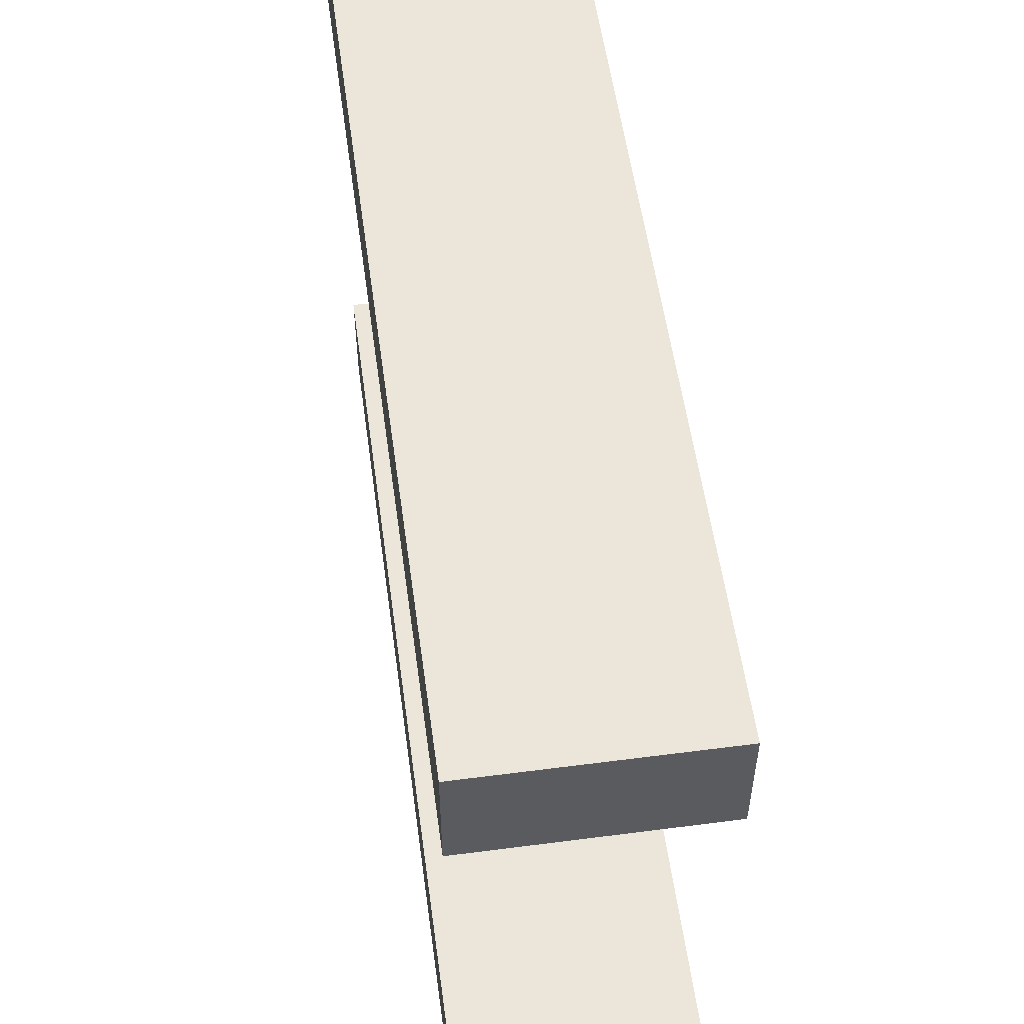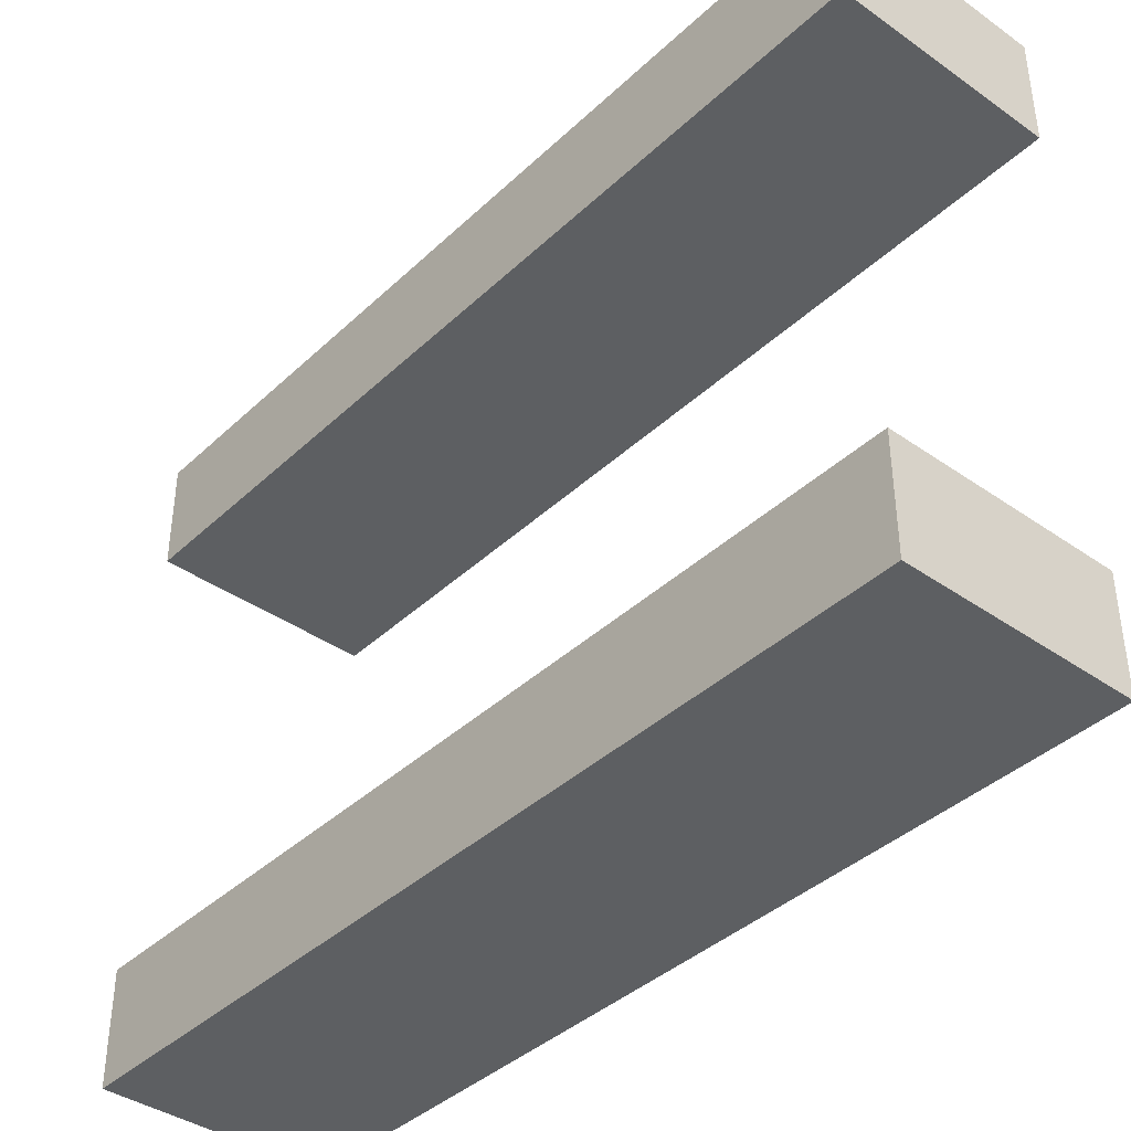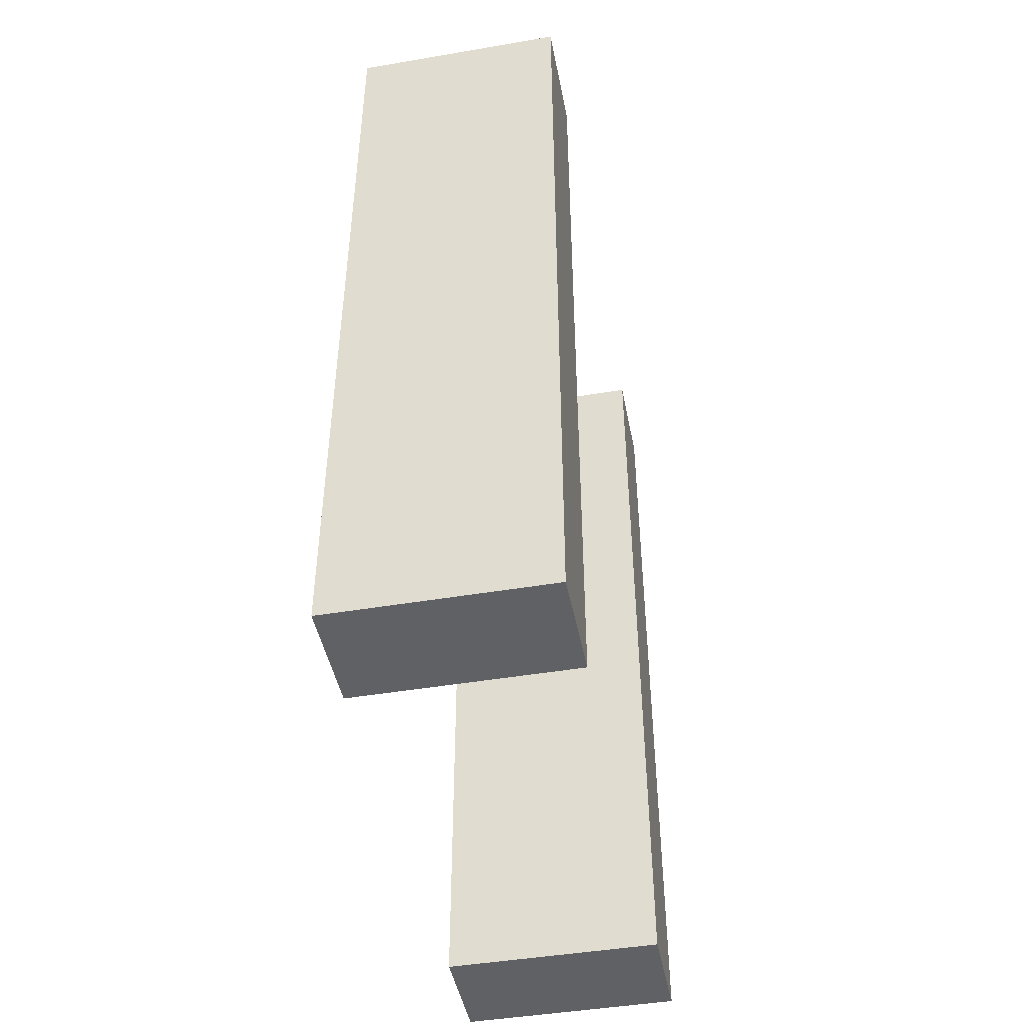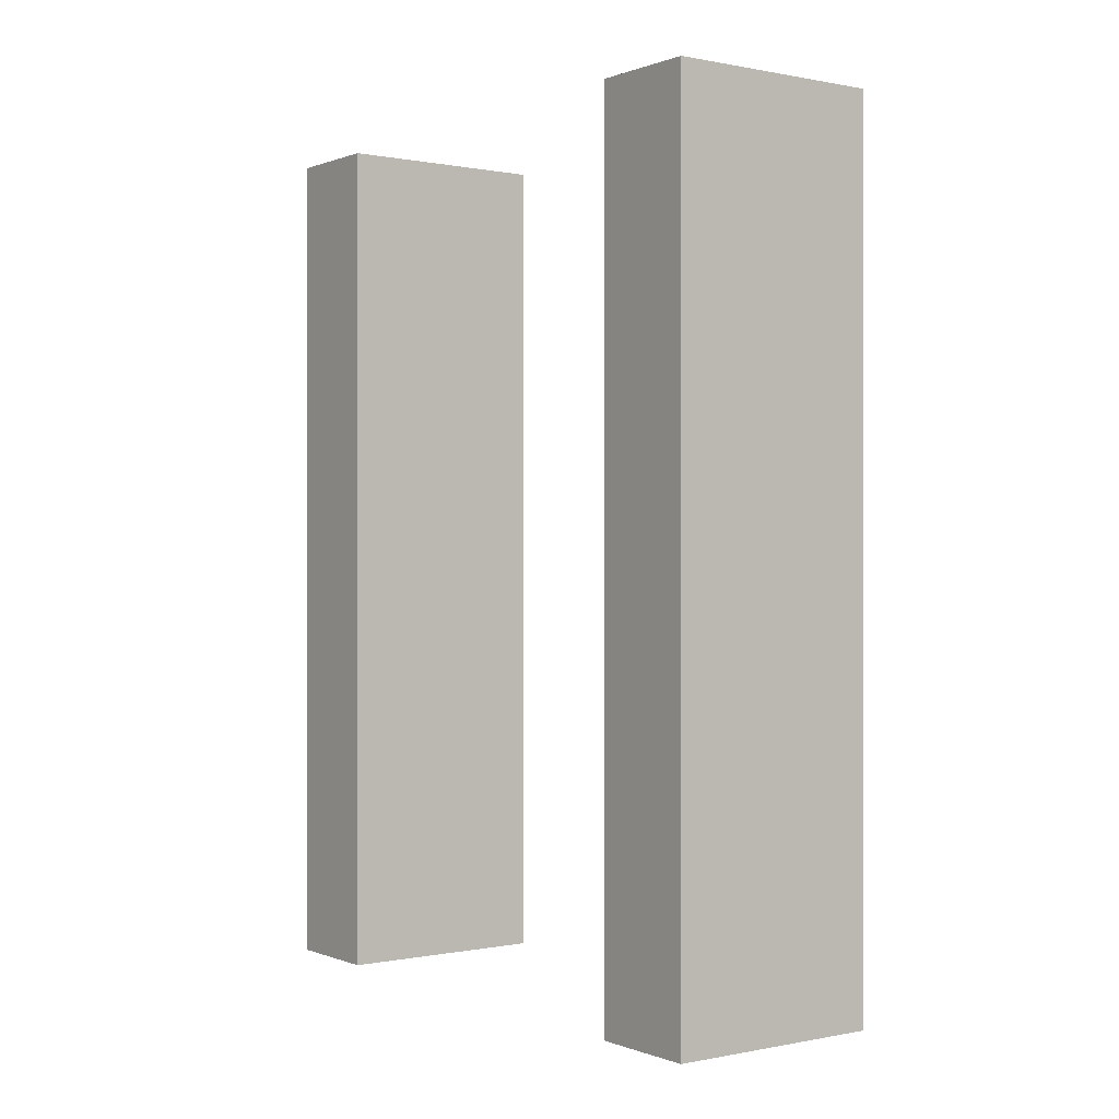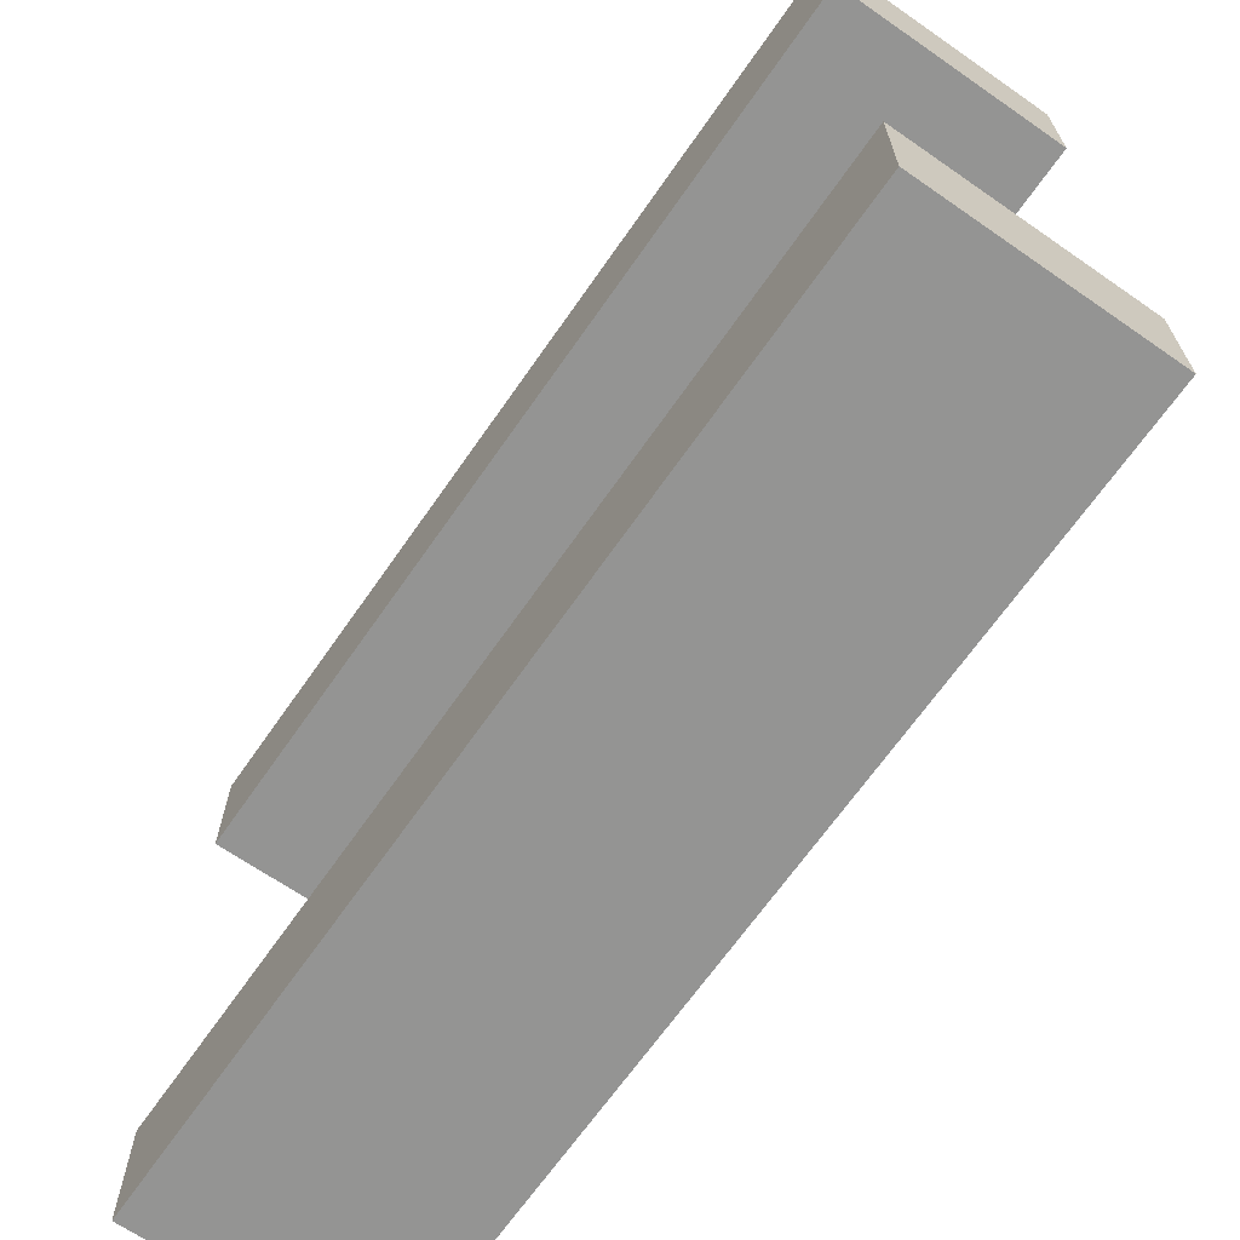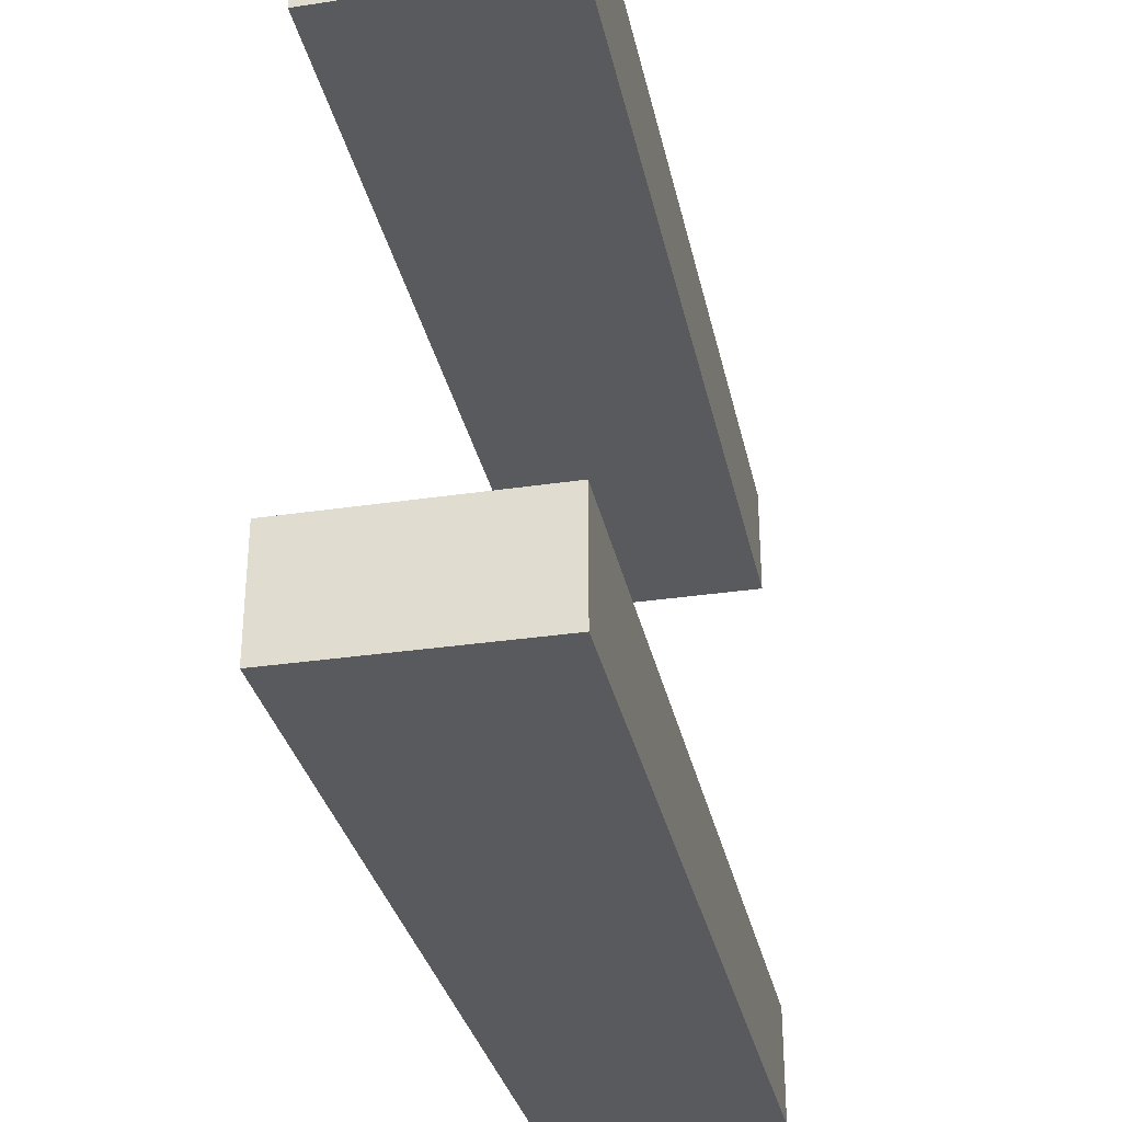
<metadata>
{"format":"obj","ext":"obj","renderer":"f3d","projection":"perspective","resolution":1024,"background":"white","views":[{"elev":55.2,"azim":-7.8,"up":"+Z"},{"elev":-39.6,"azim":-41.0,"up":"+Z"},{"elev":-45.9,"azim":11.0,"up":"+Y"},{"elev":0.1,"azim":143.8,"up":"+Y"},{"elev":-67.0,"azim":145.2,"up":"+Z"},{"elev":-31.7,"azim":-168.1,"up":"+Z"}]}
</metadata>
<code>
v 0 0 0
v 0 0 -2.5
v 0 20 -2.5
v 0 20 0
v -5 0 0
v 0 0 0
v 0 20 0
v -5 20 0
v -5 0 -2.5
v -5 0 0
v -5 20 0
v -5 20 -2.5
v 0 0 -2.5
v -5 0 -2.5
v -5 20 -2.5
v 0 20 -2.5
v 0 20 -2.5
v -5 20 -2.5
v -5 20 0
v 0 20 0
v -5 0 -2.5
v 0 0 -2.5
v 0 0 0
v -5 0 0
v 0 0 -12.5
v 0 0 -15
v 0 20 -15
v 0 20 -12.5
v -5 0 -12.5
v 0 0 -12.5
v 0 20 -12.5
v -5 20 -12.5
v -5 0 -15
v -5 0 -12.5
v -5 20 -12.5
v -5 20 -15
v 0 0 -15
v -5 0 -15
v -5 20 -15
v 0 20 -15
v 0 20 -15
v -5 20 -15
v -5 20 -12.5
v 0 20 -12.5
v -5 0 -15
v 0 0 -15
v 0 0 -12.5
v -5 0 -12.5
g 8d882094-e32d-11ea-8441-54bf646e7e1f
f 1 2 4
f 4 2 3
g 8d8847a8-e32d-11ea-b25c-54bf646e7e1f
f 5 6 8
f 8 6 7
g 8d8895c0-e32d-11ea-a776-54bf646e7e1f
f 9 10 12
f 12 10 11
g 8d88bccc-e32d-11ea-bc0d-54bf646e7e1f
f 13 14 16
f 16 14 15
g 8d890ae8-e32d-11ea-b158-54bf646e7e1f
f 18 19 17
f 17 19 20
g 8d895906-e32d-11ea-92ab-54bf646e7e1f
f 21 22 24
f 24 22 23
g 8d89a724-e32d-11ea-8395-54bf646e7e1f
f 25 26 28
f 28 26 27
g 8d89f540-e32d-11ea-9163-54bf646e7e1f
f 29 30 32
f 32 30 31
g 8d8a6a68-e32d-11ea-b584-54bf646e7e1f
f 33 34 36
f 36 34 35
g 8d8ab880-e32d-11ea-8378-54bf646e7e1f
f 37 38 40
f 40 38 39
g 8d8b54b8-e32d-11ea-af1e-54bf646e7e1f
f 42 43 41
f 41 43 44
g 8d8bc9da-e32d-11ea-944c-54bf646e7e1f
f 45 46 48
f 48 46 47

</code>
